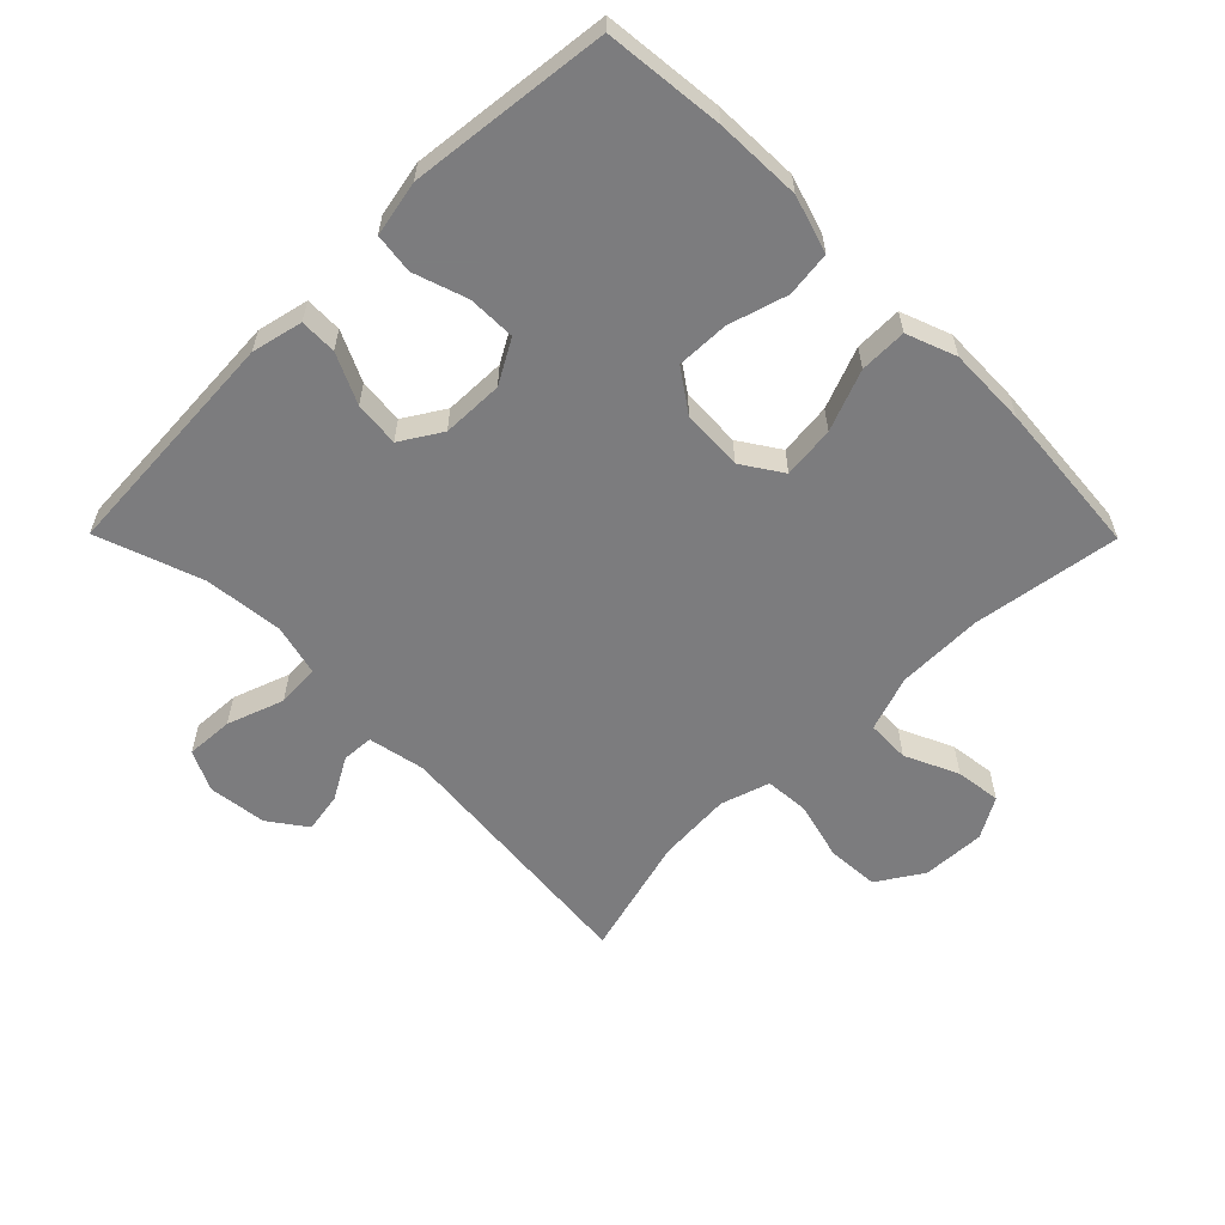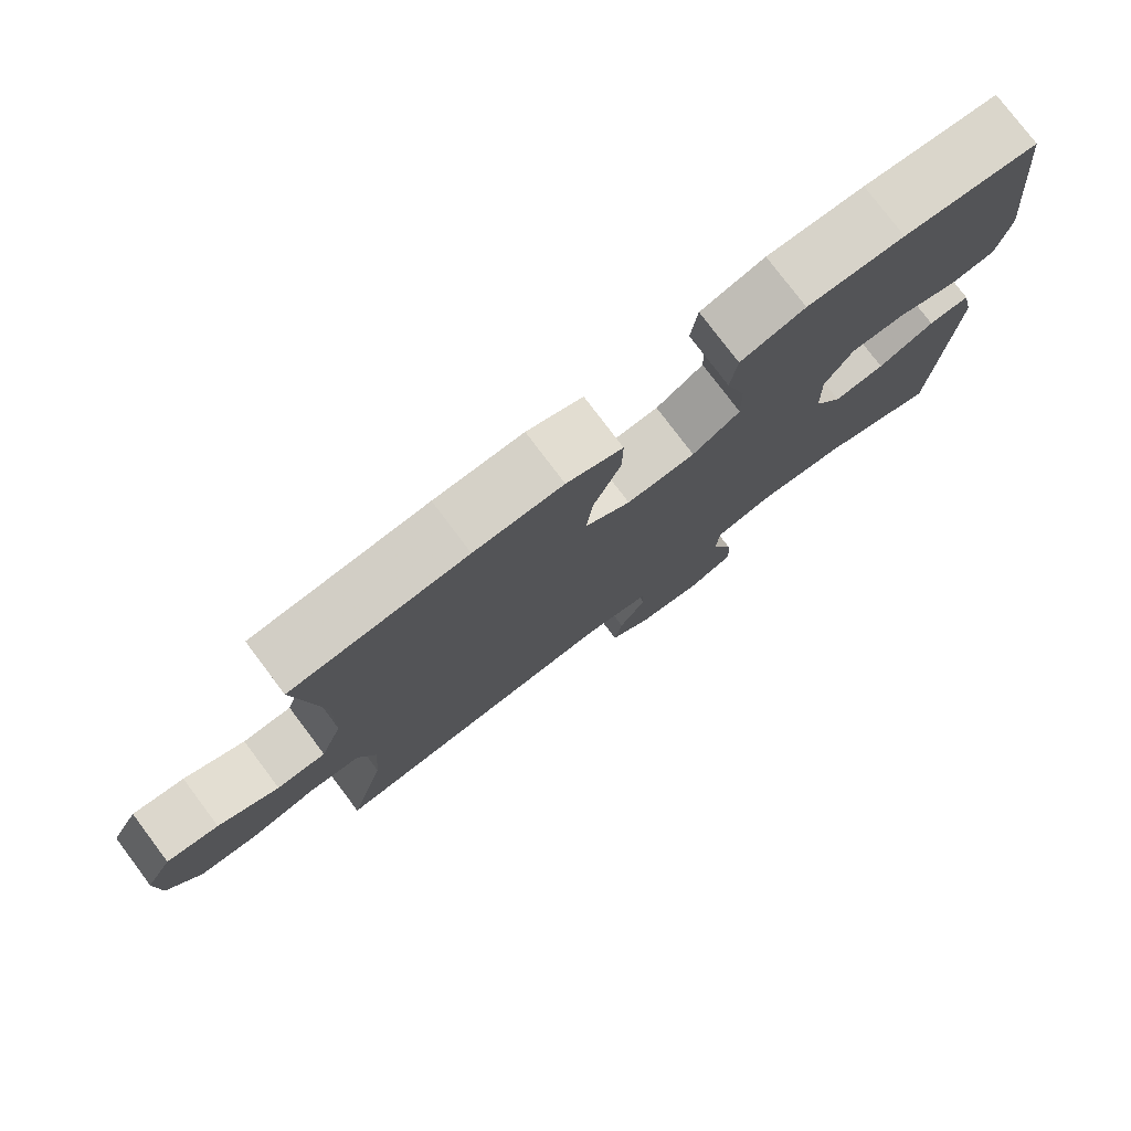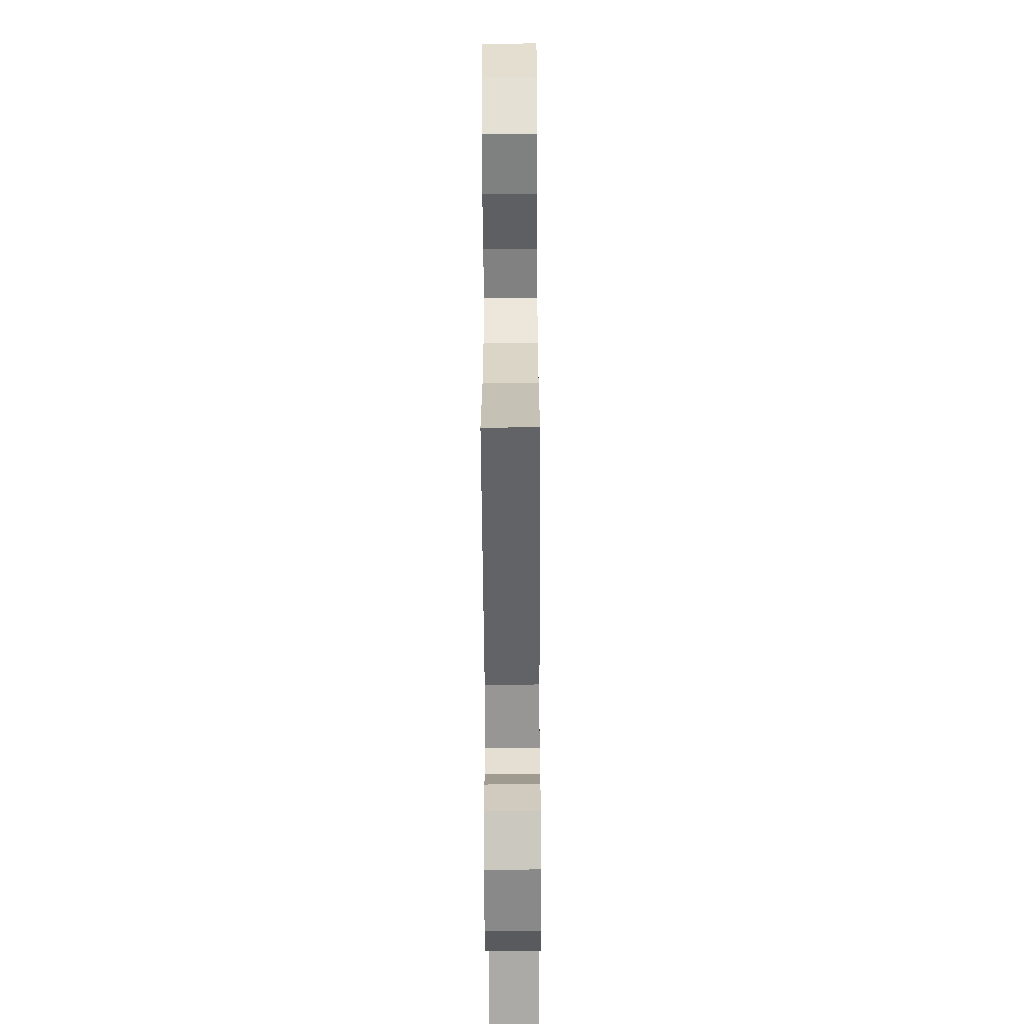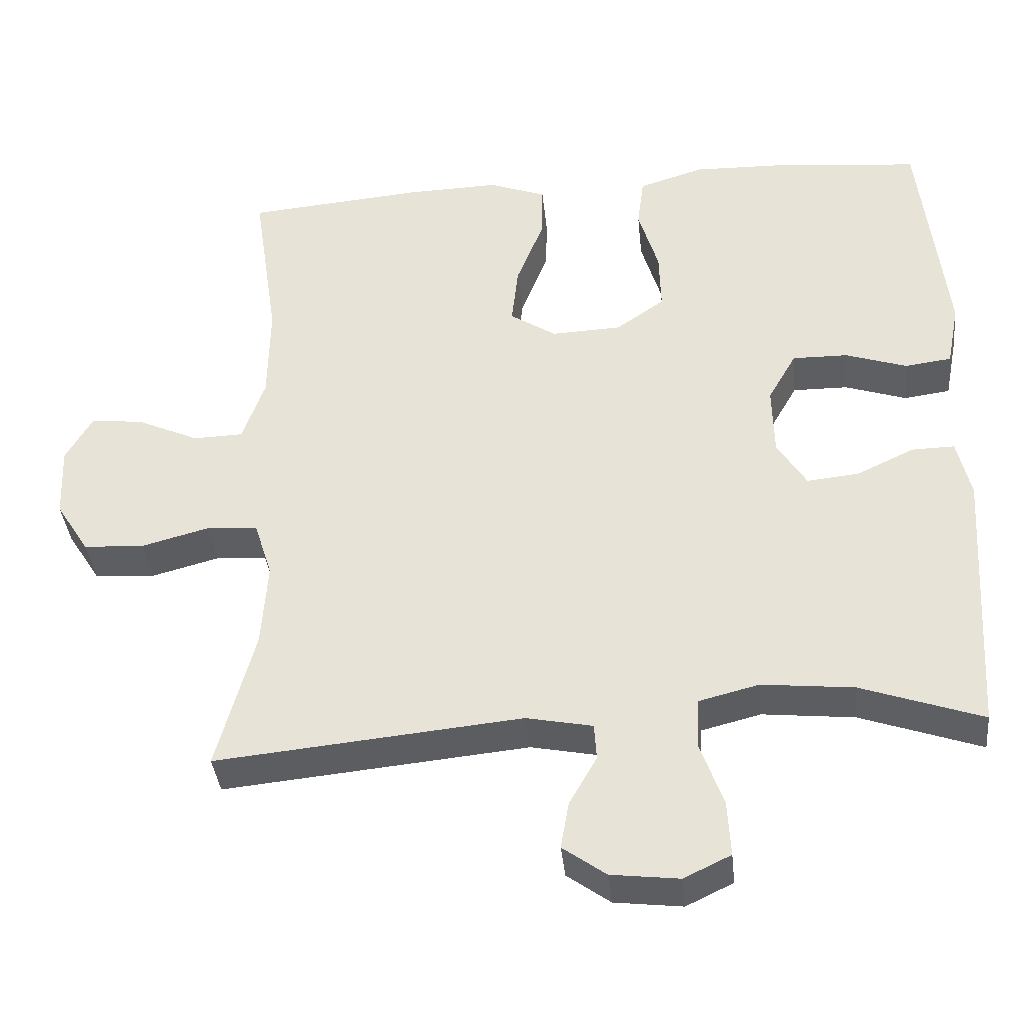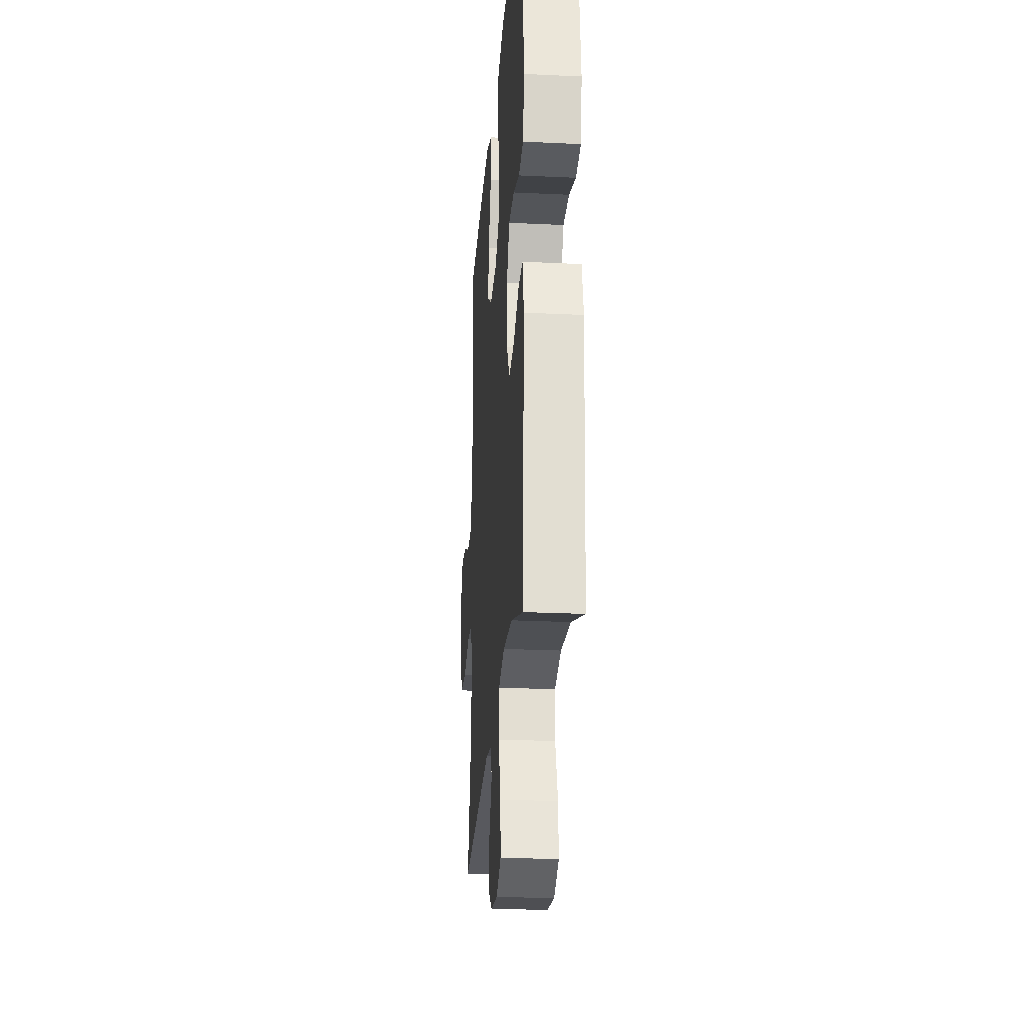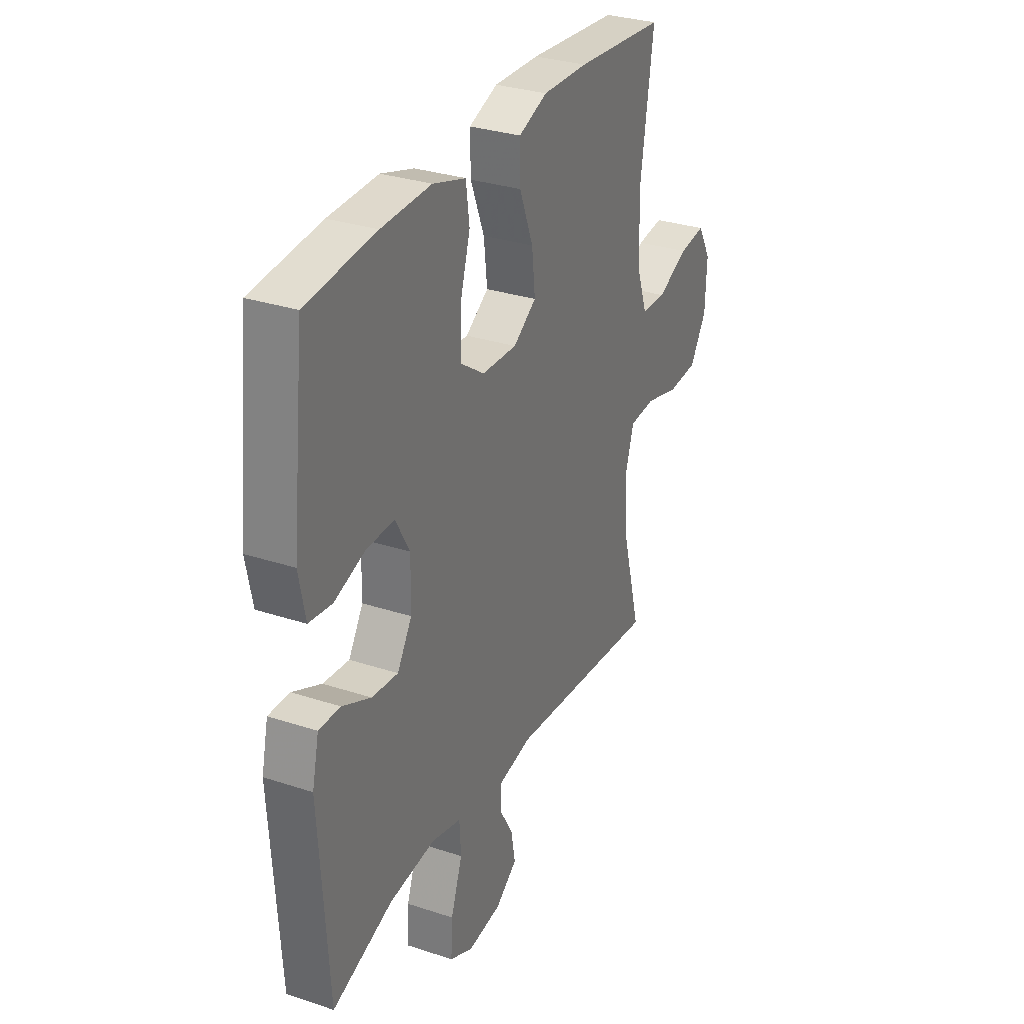
<metadata>
{"format":"obj","ext":"obj","renderer":"f3d","projection":"perspective","resolution":1024,"background":"white","views":[{"elev":-58.9,"azim":-45.3,"up":"+Y"},{"elev":78.0,"azim":143.0,"up":"+Z"},{"elev":-56.4,"azim":90.3,"up":"+Z"},{"elev":-38.1,"azim":-174.1,"up":"+Z"},{"elev":-25.0,"azim":-94.4,"up":"+Z"},{"elev":30.9,"azim":-64.7,"up":"+Z"}]}
</metadata>
<code>
v -0.5 0.07 -0.5
v -0.523 0.07 -0.134
v -0.505 0.07 -0.055
v -0.448 0.07 -0.056
v -0.371 0.07 -0.092
v -0.301 0.07 -0.099
v -0.262 0.07 -0.036
v -0.26 0.07 0.059
v -0.298 0.07 0.126
v -0.372 0.07 0.125
v -0.455 0.07 0.097
v -0.517 0.07 0.105
v -0.534 0.07 0.191
v -0.52 0.07 0.319
v -0.5 0.07 0.5
v -0.315 0.07 0.519
v -0.182 0.07 0.523
v -0.094 0.07 0.496
v -0.085 0.07 0.426
v -0.112 0.07 0.335
v -0.114 0.07 0.254
v -0.049 0.07 0.209
v 0.045 0.07 0.205
v 0.107 0.07 0.246
v 0.098 0.07 0.327
v 0.061 0.07 0.421
v 0.06 0.07 0.494
v 0.137 0.07 0.523
v 0.259 0.07 0.52
v 0.5 0.07 0.5
v 0.466 0.07 0.272
v 0.468 0.07 0.139
v 0.498 0.07 0.053
v 0.565 0.07 0.051
v 0.648 0.07 0.089
v 0.719 0.07 0.098
v 0.755 0.07 0.035
v 0.751 0.07 -0.063
v 0.706 0.07 -0.134
v 0.625 0.07 -0.139
v 0.534 0.07 -0.115
v 0.465 0.07 -0.12
v 0.441 0.07 -0.196
v 0.449 0.07 -0.311
v 0.5 0.07 -0.5
v 0.09 0.07 -0.461
v 0.001 0.07 -0.479
v -0.002 0.07 -0.528
v 0.035 0.07 -0.593
v 0.046 0.07 -0.656
v -0.012 0.07 -0.698
v -0.103 0.07 -0.709
v -0.166 0.07 -0.679
v -0.162 0.07 -0.605
v -0.131 0.07 -0.517
v -0.135 0.07 -0.45
v -0.215 0.07 -0.43
v -0.338 0.07 -0.443
v -0.5 0 -0.5
v -0.523 0 -0.134
v -0.505 0 -0.055
v -0.448 0 -0.056
v -0.371 0 -0.092
v -0.301 0 -0.099
v -0.262 0 -0.036
v -0.26 0 0.059
v -0.298 0 0.126
v -0.372 0 0.125
v -0.455 0 0.097
v -0.517 0 0.105
v -0.534 0 0.191
v -0.52 0 0.319
v -0.5 0 0.5
v -0.315 0 0.519
v -0.182 0 0.523
v -0.094 0 0.496
v -0.085 0 0.426
v -0.112 0 0.335
v -0.114 0 0.254
v -0.049 0 0.209
v 0.045 0 0.205
v 0.107 0 0.246
v 0.098 0 0.327
v 0.061 0 0.421
v 0.06 0 0.494
v 0.137 0 0.523
v 0.259 0 0.52
v 0.5 0 0.5
v 0.466 0 0.272
v 0.468 0 0.139
v 0.498 0 0.053
v 0.565 0 0.051
v 0.648 0 0.089
v 0.719 0 0.098
v 0.755 0 0.035
v 0.751 0 -0.063
v 0.706 0 -0.134
v 0.625 0 -0.139
v 0.534 0 -0.115
v 0.465 0 -0.12
v 0.441 0 -0.196
v 0.449 0 -0.311
v 0.5 0 -0.5
v 0.09 0 -0.461
v 0.001 0 -0.479
v -0.002 0 -0.528
v 0.035 0 -0.593
v 0.046 0 -0.656
v -0.012 0 -0.698
v -0.103 0 -0.709
v -0.166 0 -0.679
v -0.162 0 -0.605
v -0.131 0 -0.517
v -0.135 0 -0.45
v -0.215 0 -0.43
v -0.338 0 -0.443
f 53 54 55
f 52 53 55
f 51 52 55
f 50 51 55
f 49 50 55
f 48 49 55
f 47 48 55 56
f 46 47 56 57
f 44 45 46 57
f 39 40 41
f 38 39 41
f 37 38 41
f 36 37 41
f 35 36 41
f 34 35 41
f 33 34 41 42
f 32 33 42 43
f 29 30 31
f 28 29 31
f 27 28 31
f 26 27 31
f 25 26 31
f 31 32 43
f 25 31 43
f 24 25 43
f 18 19 20
f 17 18 20
f 16 17 20
f 15 16 20
f 14 15 20
f 13 14 20
f 12 13 20
f 11 12 20
f 10 11 20
f 9 10 20 21
f 8 9 21 22
f 3 4 5
f 2 3 5
f 1 2 5
f 58 1 5
f 58 5 6
f 58 6 7
f 57 58 7
f 44 57 7
f 43 44 7
f 24 43 7
f 23 24 7
f 7 8 22 23
f 113 112 111
f 113 111 110
f 113 110 109
f 113 109 108
f 113 108 107
f 113 107 106
f 114 113 106 105
f 115 114 105 104
f 115 104 103 102
f 99 98 97
f 99 97 96
f 99 96 95
f 99 95 94
f 99 94 93
f 99 93 92
f 100 99 92 91
f 101 100 91 90
f 89 88 87
f 89 87 86
f 89 86 85
f 89 85 84
f 89 84 83
f 101 90 89
f 101 89 83
f 101 83 82
f 78 77 76
f 78 76 75
f 78 75 74
f 78 74 73
f 78 73 72
f 78 72 71
f 78 71 70
f 78 70 69
f 78 69 68
f 79 78 68 67
f 80 79 67 66
f 63 62 61
f 63 61 60
f 63 60 59
f 63 59 116
f 64 63 116
f 65 64 116
f 65 116 115
f 65 115 102
f 65 102 101
f 65 101 82
f 65 82 81
f 81 80 66 65
f 1 59 60 2
f 2 60 61 3
f 3 61 62 4
f 4 62 63 5
f 5 63 64 6
f 6 64 65 7
f 7 65 66 8
f 8 66 67 9
f 9 67 68 10
f 10 68 69 11
f 11 69 70 12
f 12 70 71 13
f 13 71 72 14
f 14 72 73 15
f 15 73 74 16
f 16 74 75 17
f 17 75 76 18
f 18 76 77 19
f 19 77 78 20
f 20 78 79 21
f 21 79 80 22
f 22 80 81 23
f 23 81 82 24
f 24 82 83 25
f 25 83 84 26
f 26 84 85 27
f 27 85 86 28
f 28 86 87 29
f 29 87 88 30
f 30 88 89 31
f 31 89 90 32
f 32 90 91 33
f 33 91 92 34
f 34 92 93 35
f 35 93 94 36
f 36 94 95 37
f 37 95 96 38
f 38 96 97 39
f 39 97 98 40
f 40 98 99 41
f 41 99 100 42
f 42 100 101 43
f 43 101 102 44
f 44 102 103 45
f 45 103 104 46
f 46 104 105 47
f 47 105 106 48
f 48 106 107 49
f 49 107 108 50
f 50 108 109 51
f 51 109 110 52
f 52 110 111 53
f 53 111 112 54
f 54 112 113 55
f 55 113 114 56
f 56 114 115 57
f 57 115 116 58
f 58 116 59 1

</code>
